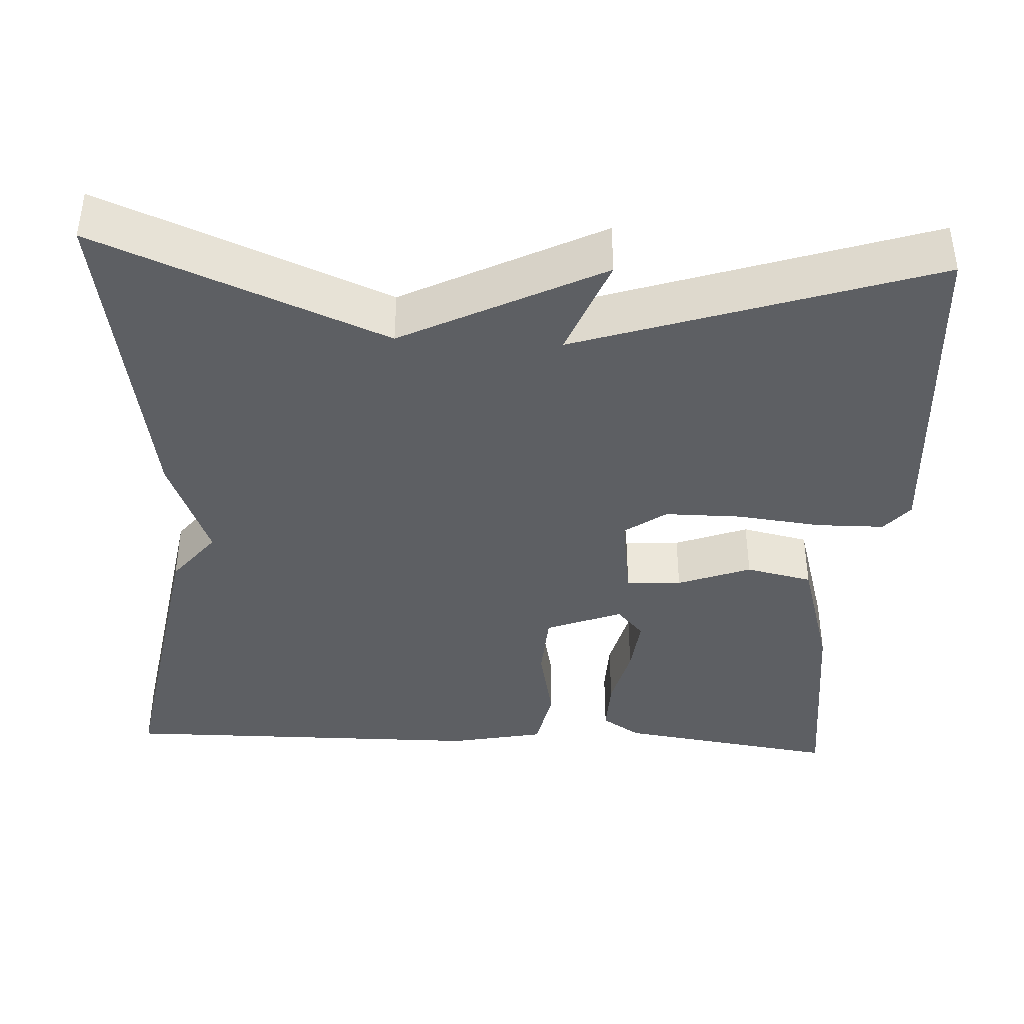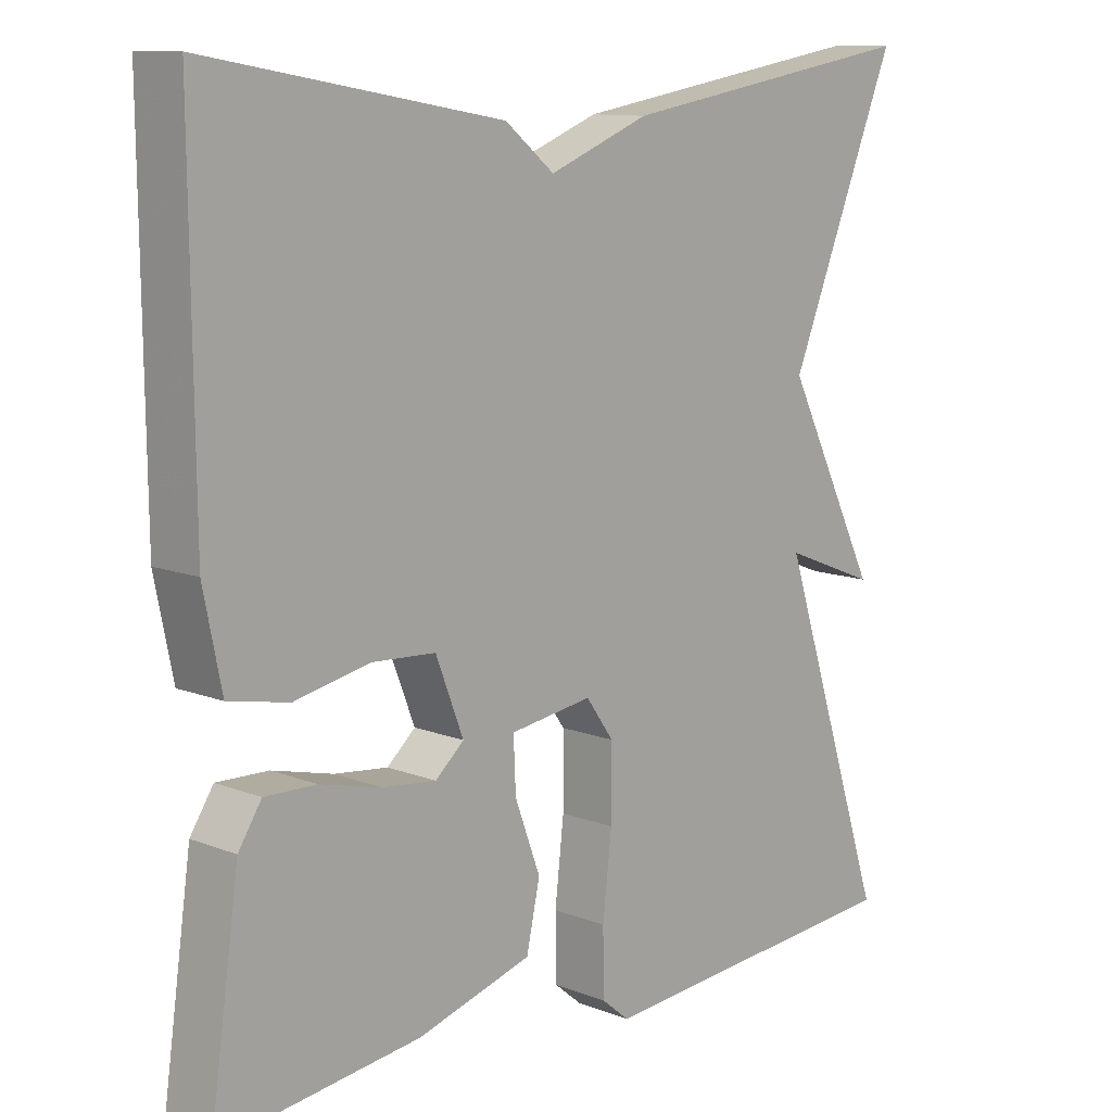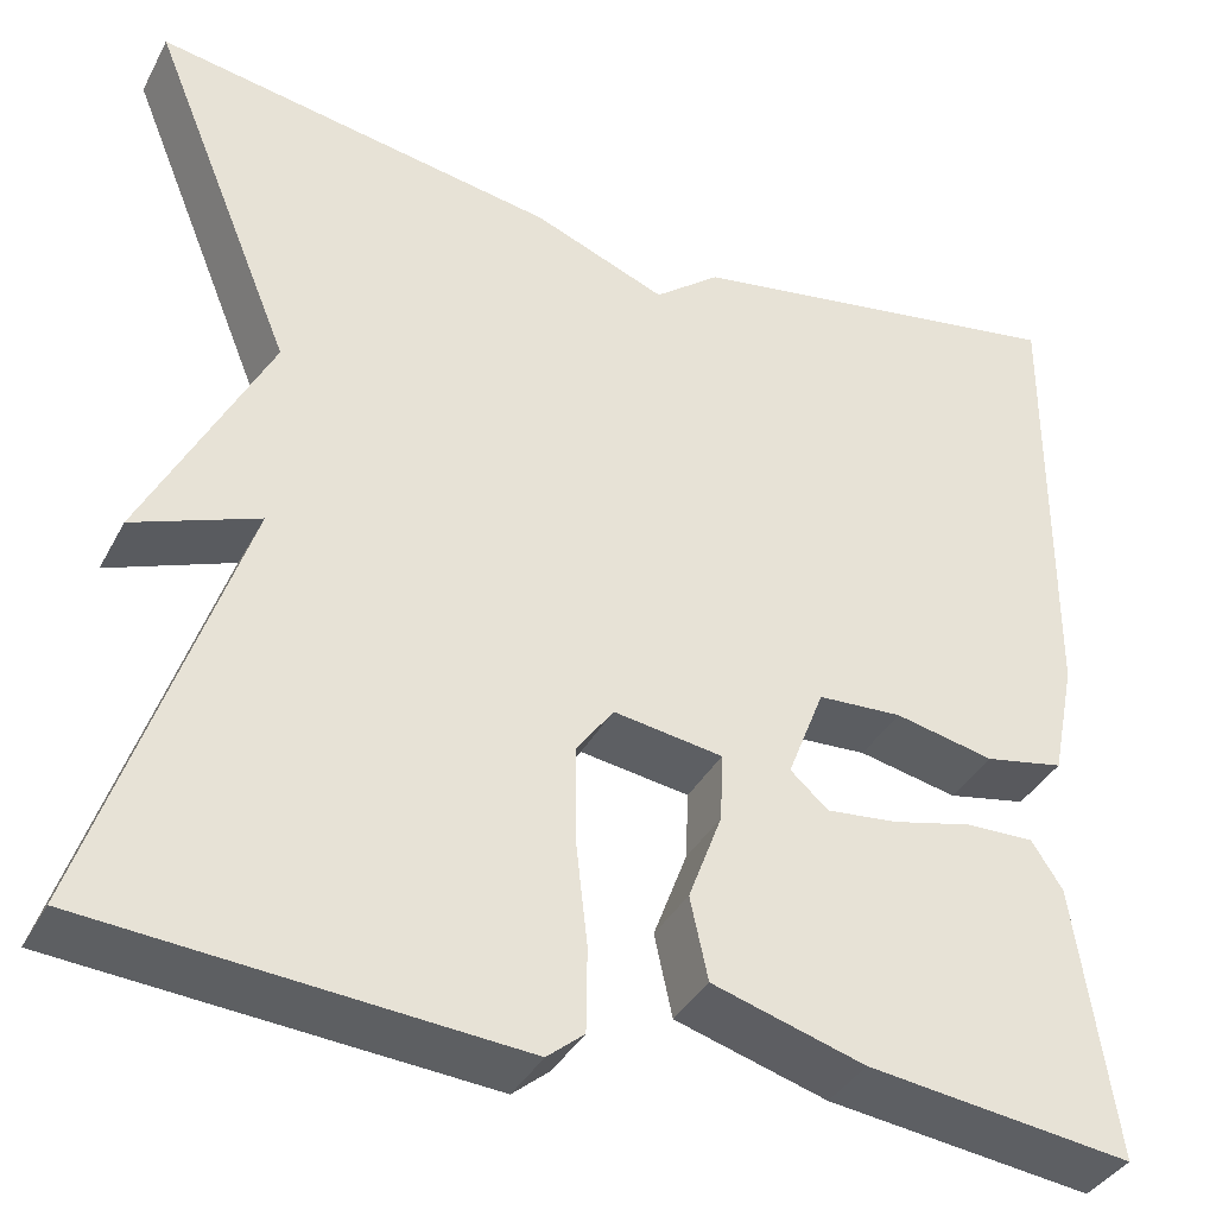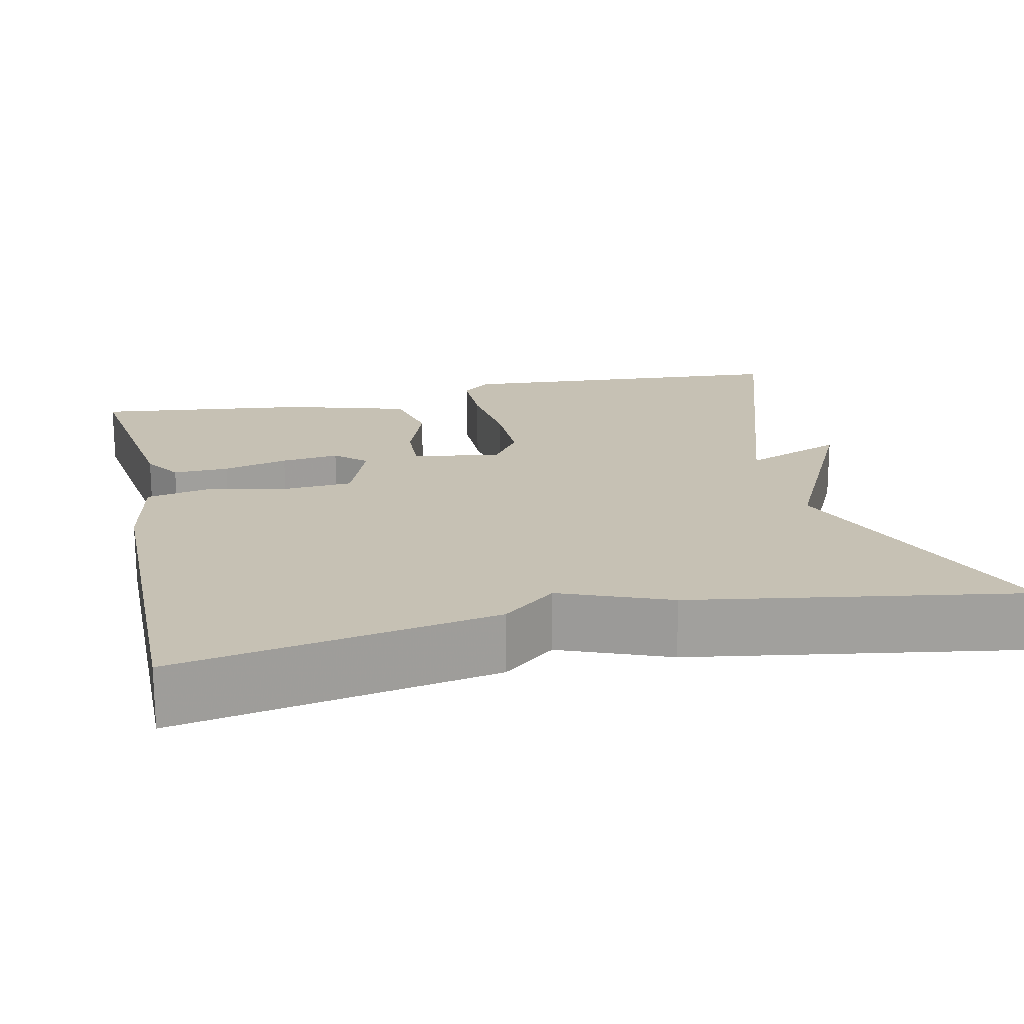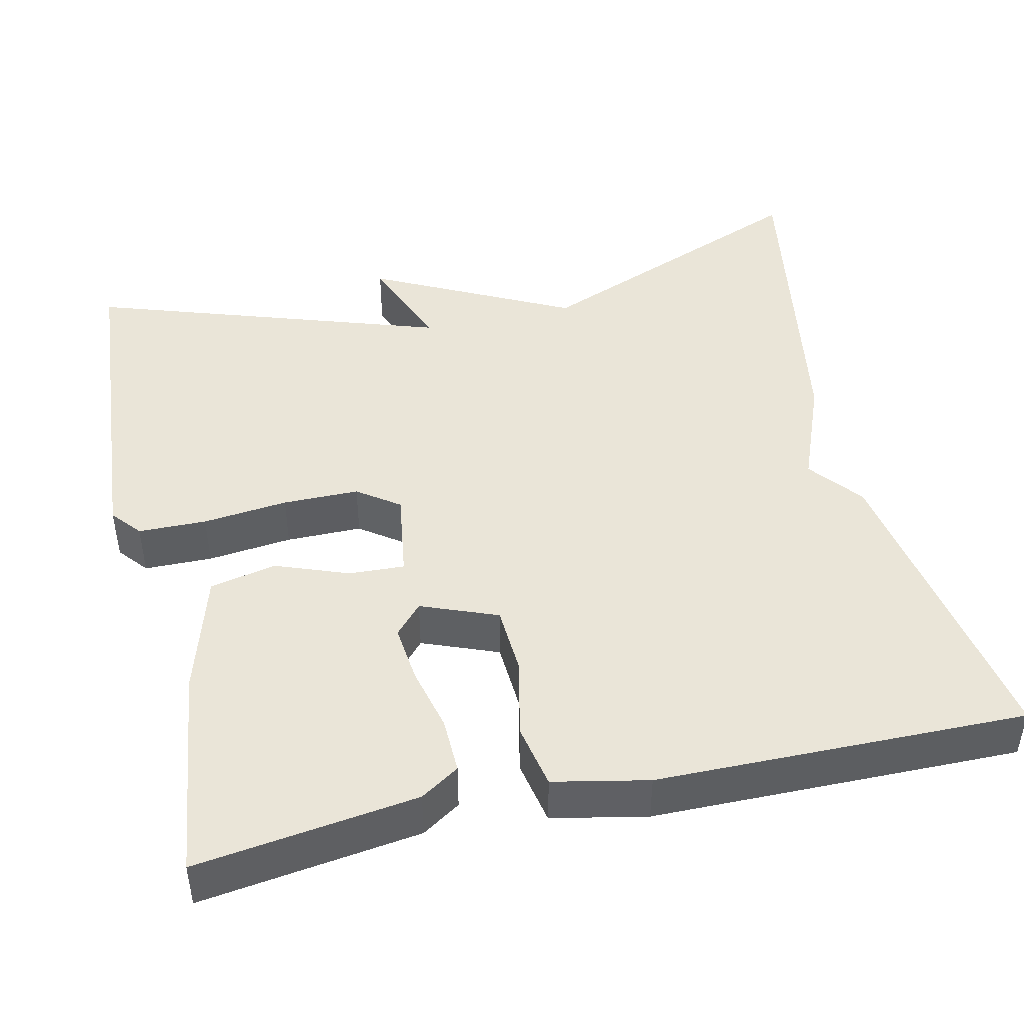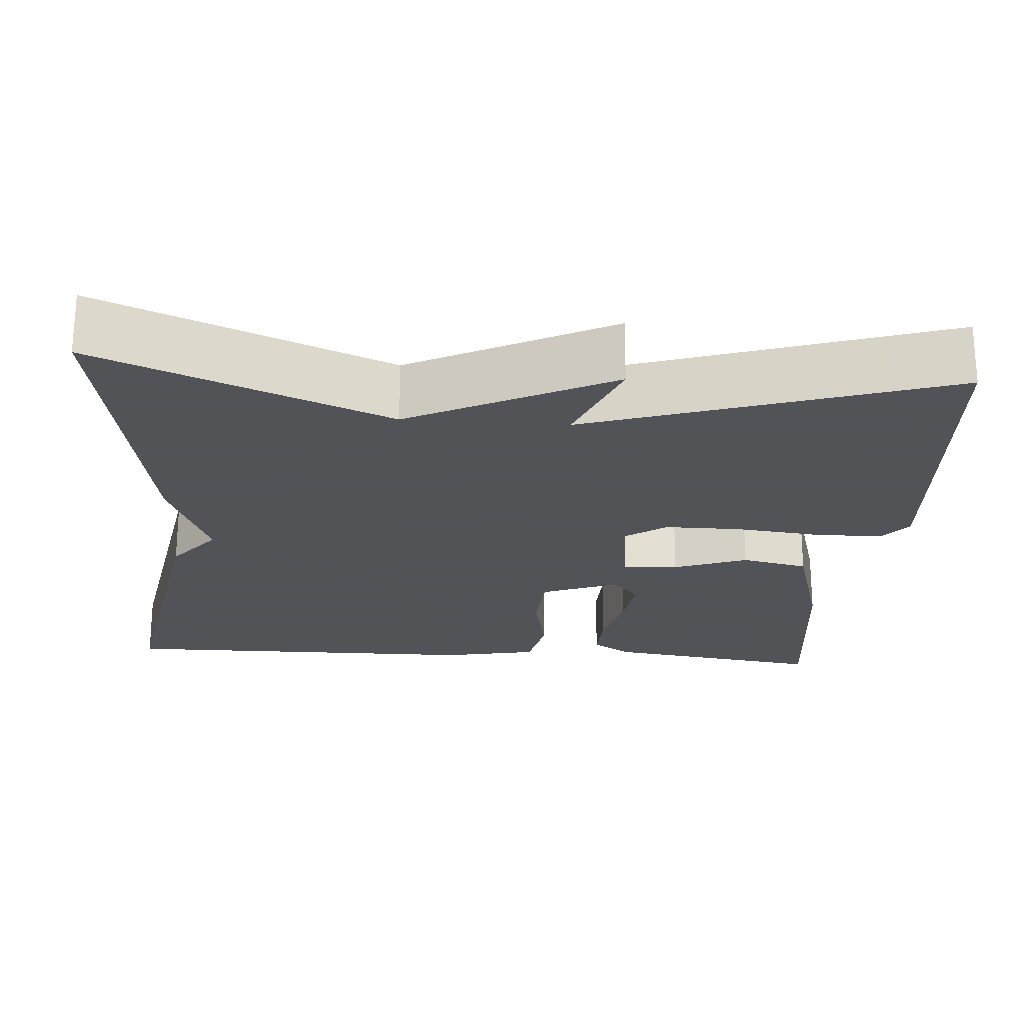
<metadata>
{"format":"obj","ext":"obj","renderer":"f3d","projection":"perspective","resolution":1024,"background":"white","views":[{"elev":-39.9,"azim":87.0,"up":"+Y"},{"elev":11.1,"azim":-46.4,"up":"+Z"},{"elev":-37.8,"azim":154.5,"up":"+Z"},{"elev":18.6,"azim":-12.6,"up":"+Y"},{"elev":45.2,"azim":-102.6,"up":"+Y"},{"elev":-22.5,"azim":85.7,"up":"+Y"}]}
</metadata>
<code>
v -0.5 0.07 0.5
v -0.107 0.07 0.432
v -0.041 0.07 0.379
v 0.093 0.07 0.432
v 0.5 0.07 0.5
v 0.354 0.07 0.142
v 0.479 0.07 -0.107
v 0.354 0.07 -0.058
v 0.5 0.07 -0.5
v 0.074 0.07 -0.532
v 0.037 0.07 -0.501
v 0.036 0.07 -0.416
v 0.048 0.07 -0.31
v 0.048 0.07 -0.215
v 0.011 0.07 -0.163
v -0.099 0.07 -0.179
v -0.096 0.07 -0.248
v -0.062 0.07 -0.339
v -0.08 0.07 -0.422
v -0.233 0.07 -0.467
v -0.5 0.07 -0.5
v -0.461 0.07 -0.225
v -0.43 0.07 -0.177
v -0.361 0.07 -0.179
v -0.28 0.07 -0.199
v -0.208 0.07 -0.207
v -0.17 0.07 -0.173
v -0.207 0.07 -0.078
v -0.292 0.07 -0.073
v -0.392 0.07 -0.094
v -0.472 0.07 -0.078
v -0.496 0.07 0.04
v -0.5 0 0.5
v -0.107 0 0.432
v -0.041 0 0.379
v 0.093 0 0.432
v 0.5 0 0.5
v 0.354 0 0.142
v 0.479 0 -0.107
v 0.354 0 -0.058
v 0.5 0 -0.5
v 0.074 0 -0.532
v 0.037 0 -0.501
v 0.036 0 -0.416
v 0.048 0 -0.31
v 0.048 0 -0.215
v 0.011 0 -0.163
v -0.099 0 -0.179
v -0.096 0 -0.248
v -0.062 0 -0.339
v -0.08 0 -0.422
v -0.233 0 -0.467
v -0.5 0 -0.5
v -0.461 0 -0.225
v -0.43 0 -0.177
v -0.361 0 -0.179
v -0.28 0 -0.199
v -0.208 0 -0.207
v -0.17 0 -0.173
v -0.207 0 -0.078
v -0.292 0 -0.073
v -0.392 0 -0.094
v -0.472 0 -0.078
v -0.496 0 0.04
f 1 2 3
f 32 1 3
f 31 32 3
f 30 31 3
f 29 30 3
f 4 5 6
f 3 4 6
f 29 3 6
f 28 29 6
f 27 28 6
f 26 27 6
f 23 24 25
f 22 23 25
f 21 22 25
f 20 21 25
f 19 20 25
f 18 19 25
f 17 18 25
f 17 25 26
f 16 17 26
f 11 12 13
f 10 11 13
f 9 10 13
f 8 9 13
f 8 13 14
f 6 7 8
f 16 26 6 8
f 15 16 8
f 8 14 15
f 35 34 33
f 35 33 64
f 35 64 63
f 35 63 62
f 35 62 61
f 38 37 36
f 38 36 35
f 38 35 61
f 38 61 60
f 38 60 59
f 38 59 58
f 57 56 55
f 57 55 54
f 57 54 53
f 57 53 52
f 57 52 51
f 57 51 50
f 57 50 49
f 58 57 49
f 58 49 48
f 45 44 43
f 45 43 42
f 45 42 41
f 45 41 40
f 46 45 40
f 40 39 38
f 40 38 58 48
f 40 48 47
f 47 46 40
f 1 33 34 2
f 2 34 35 3
f 3 35 36 4
f 4 36 37 5
f 5 37 38 6
f 6 38 39 7
f 7 39 40 8
f 8 40 41 9
f 9 41 42 10
f 10 42 43 11
f 11 43 44 12
f 12 44 45 13
f 13 45 46 14
f 14 46 47 15
f 15 47 48 16
f 16 48 49 17
f 17 49 50 18
f 18 50 51 19
f 19 51 52 20
f 20 52 53 21
f 21 53 54 22
f 22 54 55 23
f 23 55 56 24
f 24 56 57 25
f 25 57 58 26
f 26 58 59 27
f 27 59 60 28
f 28 60 61 29
f 29 61 62 30
f 30 62 63 31
f 31 63 64 32
f 32 64 33 1

</code>
